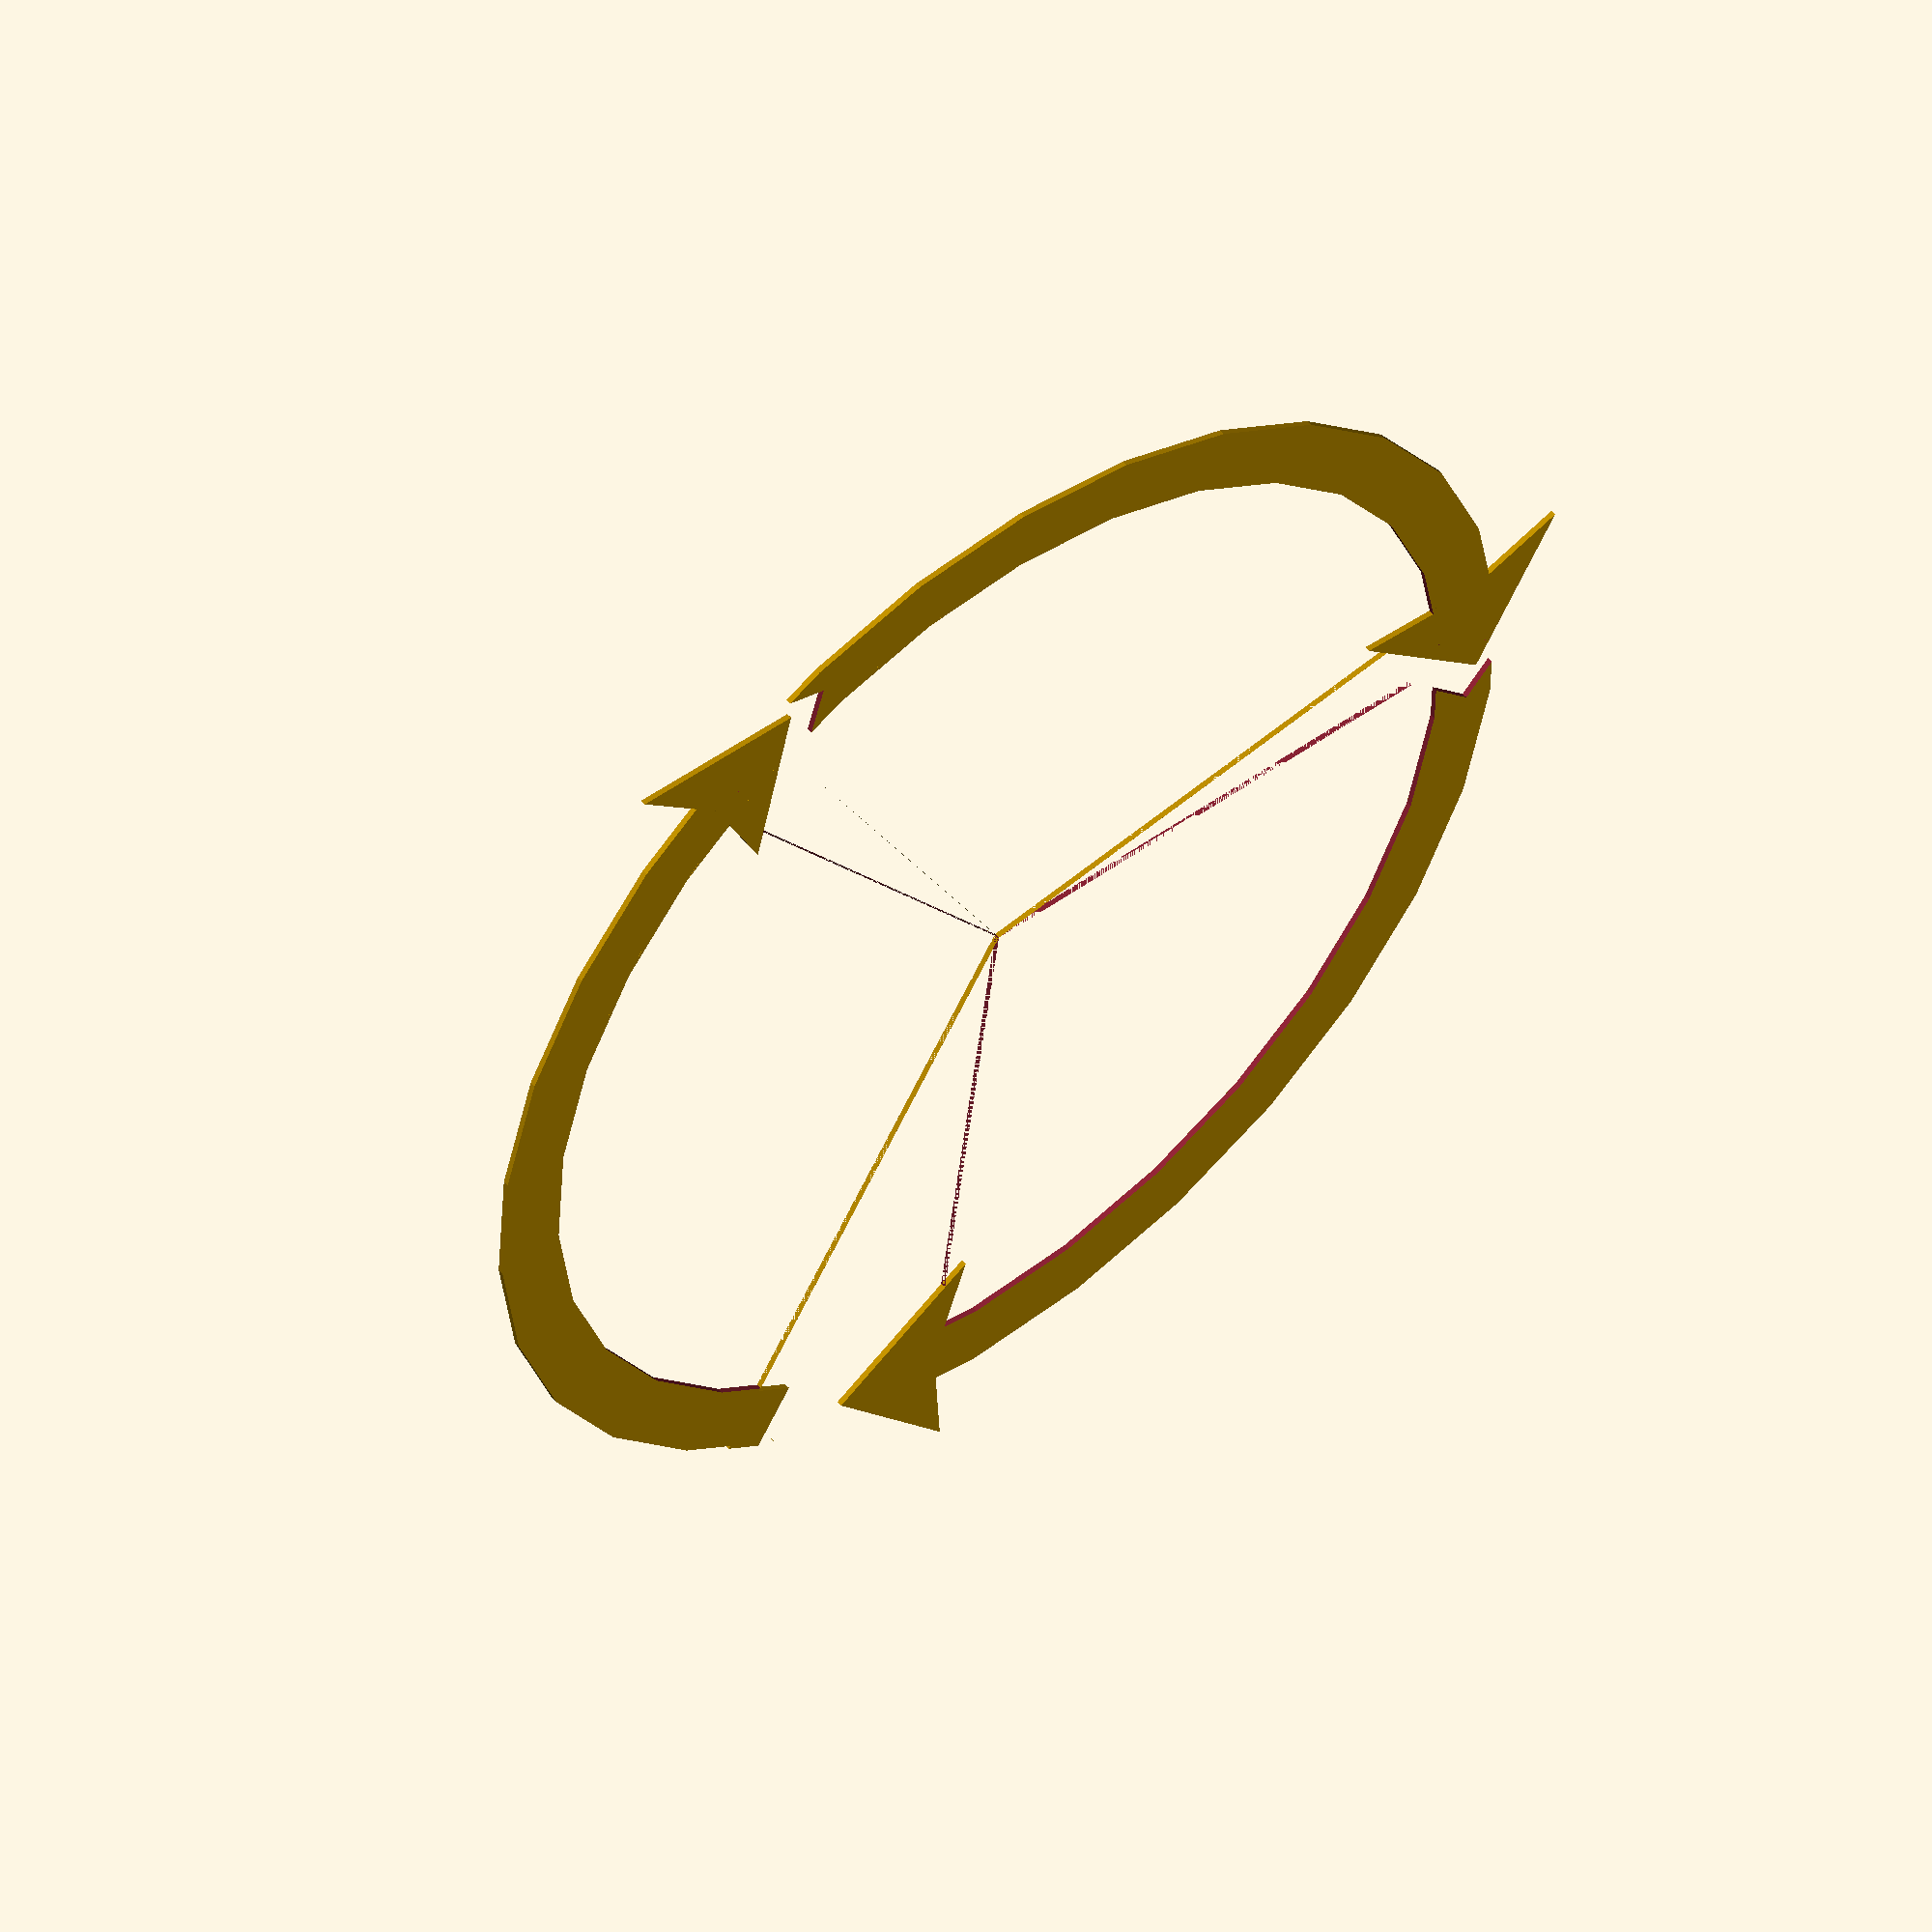
<openscad>
/*
logo v1.1.0
(C) 2023 Brian Alano. All rights reserved.
This is the Green Ellipsis logo. This work and any derivative works may not be reproduced in whole or in part without the express written permission of Brian Alano.
# Minor changes
added nozzle=true|false, bottle=true|false, arrows=true|false parameters to logo()
*/
$fa = 12;//6;
r=100;
t=12;
theta=90;
arrow_w = 20;
coin_d = 50;
coin_h = 3;
e=0.01;
text="   Green Ellipsis  ";
text_scale=2.7;
text_radius=coin_d/5;

// todo add recycling symbol
// Utility functions
module sector(radius, angles, fn = 24) {
    r = radius / cos(180 / fn);
    step = -360 / fn;

    points = concat([[0, 0]],
        [for(a = [angles[0] : step : angles[1] - 360]) 
            [r * cos(a), r * sin(a)]
        ],
        [[r * cos(angles[1]), r * sin(angles[1])]]
    );

    difference() {
        circle(radius, $fn = fn);
        polygon(points);
    }
}

module arc(radius, angles, width = 1, fn = 24, 3d=false) {
    if (3d) {
        arc3d(radius, angles, width, fn);
    } else {
        difference() {
            sector(radius + width, angles, fn);
            sector(radius, angles, fn);
        }
    }
} 

module arc3d(radius, angles, width, fn) {
    rotate(angles.x) rotate_extrude(angle=angles.y-angles.x)
    translate([radius+width/2, 0]) circle(d=width);
}

module arrowhead(width = 1, angle=0, half=false) {
    pts = half == false ? 
        width*[[0,0], [1,-0.2], [0, 1], [-1, -0.2]]
        : width*[[0,0], [1,-0.2], [0, 1]];
    rotate(angle+90) polygon(pts);
}

module arrowhead3d(arrow_w, angle, scale=[1,1,1]) {
 scale(scale) rotate([0, -90, angle]) rotate_extrude(angle=360) arrowhead(arrow_w, -90, half=true);
}

function included_angle(r, s) = s/r*180/3.14159;

module arrow(r, t, a1=0, a2=90, end="", 3d=false) {  
    if (3d) {
        difference() {
            union() {
                arc(r - t/2, [a1, a2], t, 360/$fa, 3d=true);
                translate(r*[cos(a2), sin(a2)]) rotate(a2-90) arrowhead3d(arrow_w,0, scale=[1,1,0.5]);
                if (end=="round") color("red", 0.5) translate(r*[cos(a1), sin(a1)]) circle(t/2);
            }
            if (end=="fork") translate(r*[cos(a1), sin(a1)]) rotate(a1+45) {
                cube(t*sqrt(2), center=true);    
            }
        }
    } else {
        difference() {
            union() {
                arc(r - t/2, [a1, a2], t, 360/$fa);
                translate(r*[cos(a2), sin(a2)]) rotate(a2-90) arrowhead(arrow_w,0);
                if (end=="round") color("red", 0.5) translate(r*[cos(a1), sin(a1)]) circle(t/2);
            }
            if (end=="fork") translate(r*[cos(a1), sin(a1)]) rotate(a1+45) square(t*sqrt(2)*[1,1], center=true);    
        }
    }
}

module bottle(s, 3d) {
    // cap
    
    cap_size=[s*.2,s*.2];
    bottle_w = s*2*.4;
    bottle_h = s*1.15;
    
    module bottle2d() {
        translate([0, r*0.8]) {
            offset(s*.05) offset(-s*.05) square(cap_size, center=true);
            // lip
            translate([0, -cap_size.y/2]) {
                offset(s*.02) offset(-s*.02) square([s*.25,s*.05], center=true);
                // neck
                translate([0, -cap_size.y/4]) {
                    square([cap_size.x*0.8,cap_size.y*.5], center=true);
                    translate([0,-cap_size.y*.75/2-bottle_w/2+s*.05]) {
                        circle(d=bottle_w);
                        translate([0, -bottle_h/2]) offset(s*0.2) offset(-s*0.2) square([bottle_w, bottle_h], center=true);
                    }
                }
            }
        }
    }
    
    if (3d) {
        max_y = cap_size.y + s*.05 + cap_size.y*0.5 + bottle_w + bottle_h;
        rotate([-90,0,0]) rotate_extrude(angle=360) difference() {
            bottle2d();
            translate([0, -max_y]) square([bottle_w, max_y*2]);
        }
    } else {
        bottle2d();
    }
}

module arrows(3d=false, nozzle=true) {
    gap = -t/4; // degrees
    end_gap = gap/2; // +included_angle(r, t/2); // for round end
    start_gap = gap/2+included_angle(r, arrow_w);
    drip_r = t/8;
    arrow(r, t, -90, 30-start_gap, 3d=3d);
    arrow(r, t, 30+end_gap, 150-start_gap, "fork", 3d);
    arrow(r, t, 150+end_gap, 270-start_gap-15, "fork", 3d);
    translate([-drip_r-t/2,-r-t/2]) {
        if (3d) {
            translate([0, t/2]) rotate([0,90,0]) cylinder(d=t, h=drip_r+t);
        } else {
            square([drip_r+t/2, t]);
        }
    }
    if (nozzle) {
        translate([-drip_r-t/2,-r+t/2+drip_r]) {
            arc(radius=drip_r, angles=[180, 270], width=t, fn=360/$fa, 3d=3d);
            translate([0,0]) {
                arc(radius=drip_r, angles=[90,180], width=t, fn=360/$fa, 3d=3d);
                translate([0,drip_r*2+t]) {
                    arc(radius=drip_r, angles=[-90,0], width=t, fn=360/$fa, 3d=3d);
                    translate([drip_r+t/2, t/8]) {
                        if (3d) {
                            rotate([-90,0,0]) cylinder(d=t, h=t/4, center=true);
                        } else {
                            square([t, t/4], center=true);
                        }
                        // nozzle
                        nozzle_s = t*.35;
                        translate([0, t/4/2 + t/8]) {
                            if (3d) {
                                rotate([-90,0,0]) rotate_extrude(angle=360) polygon(nozzle_s*[[1, 0], [3, 2], [0.1, 2]]);
                                translate([0, nozzle_s*2+nozzle_s]) {
                                    rotate([-90,0,0]) cylinder(d=nozzle_s*10, h=nozzle_s*2, center=true, $fn=6);
                                    translate([0, nozzle_s*5/2]) rotate([-90,0,0]) cylinder(d=nozzle_s*8, h=nozzle_s*3, center=true);
                                }
                            } else {
                                polygon(nozzle_s*[[1, 0], [3, 2], [-3, 2], [-1, 0]]);
                                translate([0, nozzle_s*2+nozzle_s]) {
                                    square([nozzle_s*10, nozzle_s*2], center=true);
                                    translate([0, nozzle_s*5/2]) square([nozzle_s*8, nozzle_s*3], center=true);
                                }
                            }
                            
                        }
                    }
                }
            }
        } // endif nozzle
    }
}

module logo(3d=false, bottle=true, arrows=true, nozzle=true) {
    if (bottle) bottle(r*.7, 3d=3d);
    if (arrows) mirror([-1,0,0]) arrows(3d=3d, nozzle=nozzle);
}

module coin_blank(h=coin_h) {
    cylinder(d=coin_d, h=h, center=true);
}

// original by https://openhome.cc/eGossip/OpenSCAD/TextCircle.html
// modified by Brian Alano
// scale: multiply text size by scale
module revolve_text(radius, chars, font="Courier New; Style = Bold", scale=1) {
    PI = 3.14159;
    circumference = 2 * PI * radius;
    chars_len = len(chars);
    font_size = scale * circumference / chars_len;
    step_angle = 360 / (chars_len);
    for(i = [0 : chars_len - 1]) {
        rotate(-i * step_angle) 
            translate([0, radius + font_size / 2, 0]) 
                text(
                    chars[i], 
                    font = font, 
                    size = font_size, 
                    valign = "baseline", halign = "center"
                );
    }
}

module ring(d1, d2, h, center=false) {
    inner_d = d1 > d2 ? d2 : d1;
    outer_d = d1 > d2 ? d1 : d2;
    difference() {
        cylinder(h=h, d=outer_d, center=center);
        translate([0,0,-h/2]) cylinder(h=h*2, d=inner_d, center=center);
    }
}

module words() {
    #revolve_text(text_radius, text, font="Corbel:style=Bold", scale=text_scale);
    //revolve_text(coin_d*.3/2, " Green Ellipsis", font="Corbel:style=Bold", scale=1.5);
}

module coin(3d=false) {
    text_h = 1.6;
    emboss_h = 3d ? 4 : 1;
    h = 3d ? 2 : coin_h;
    module add() {
        coin_blank(h=h);
        translate([0,0, h/2]) {
            resize([coin_d*.9, coin_d*.9, 0], auto=[true, true, true]) {
                if (3d) {
                    difference() {
                        logo(3d);
                        translate([0,0,-0.1]) rotate([180,0,0]) cylinder(r=r*2, h=t*4);
                    }
                } else {
                    linear_extrude(1) logo();
                }
            }
            ring(coin_d, coin_d - 0.8, 0.3);
        }
    }

    
    difference() {
        add();
        rotate([0,180,0]) translate([0,0, coin_h/2-text_h+e]) linear_extrude(text_h) words();
    }
}

//ring(coin_d, coin_d - 0.8, 0.3);


//coin(3d=true);
//coin_blank();
//words();

//x = 35;
//
gap = -t/4; // degrees
start_gap = gap/2+included_angle(r, arrow_w);
//arrow(r, t, -90, 30-start_gap, 3d=true);

//arrows(true);
//%arrows(true);
logo(bottle=false, nozzle=false);
//resize([20, 20, 4]) logo(3d=true);
//logo(false);


</openscad>
<views>
elev=129.2 azim=212.9 roll=219.2 proj=o view=wireframe
</views>
